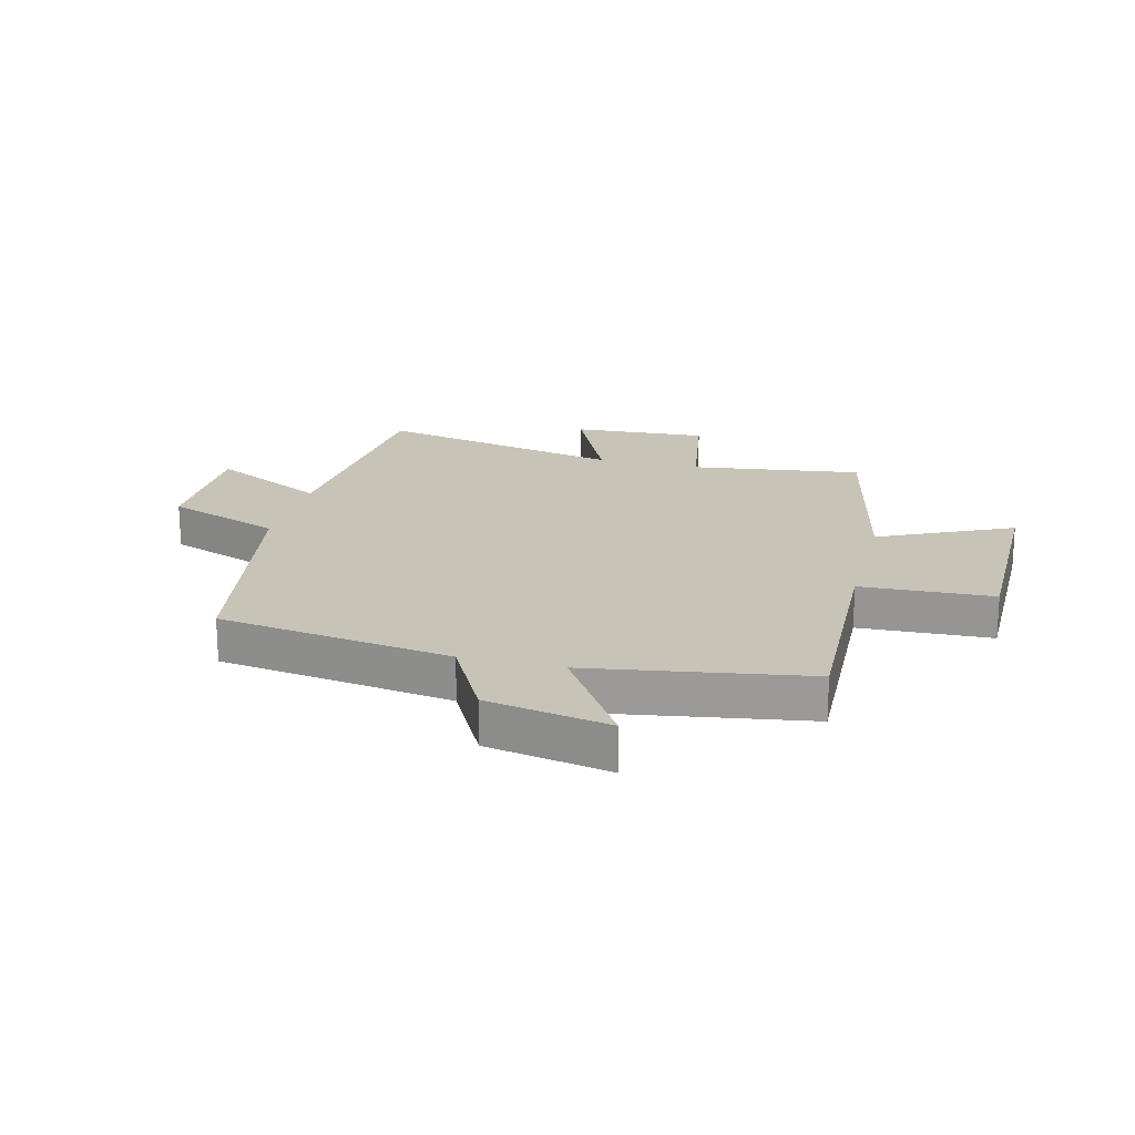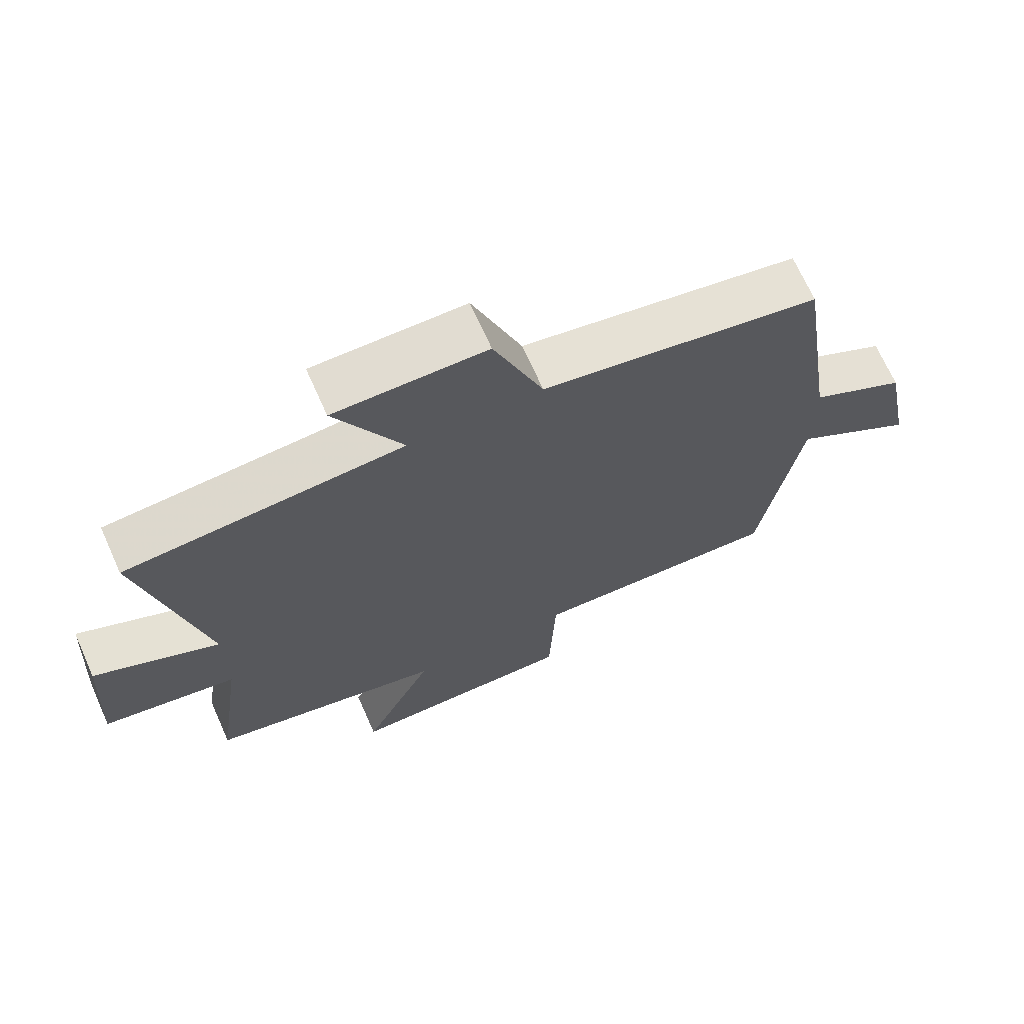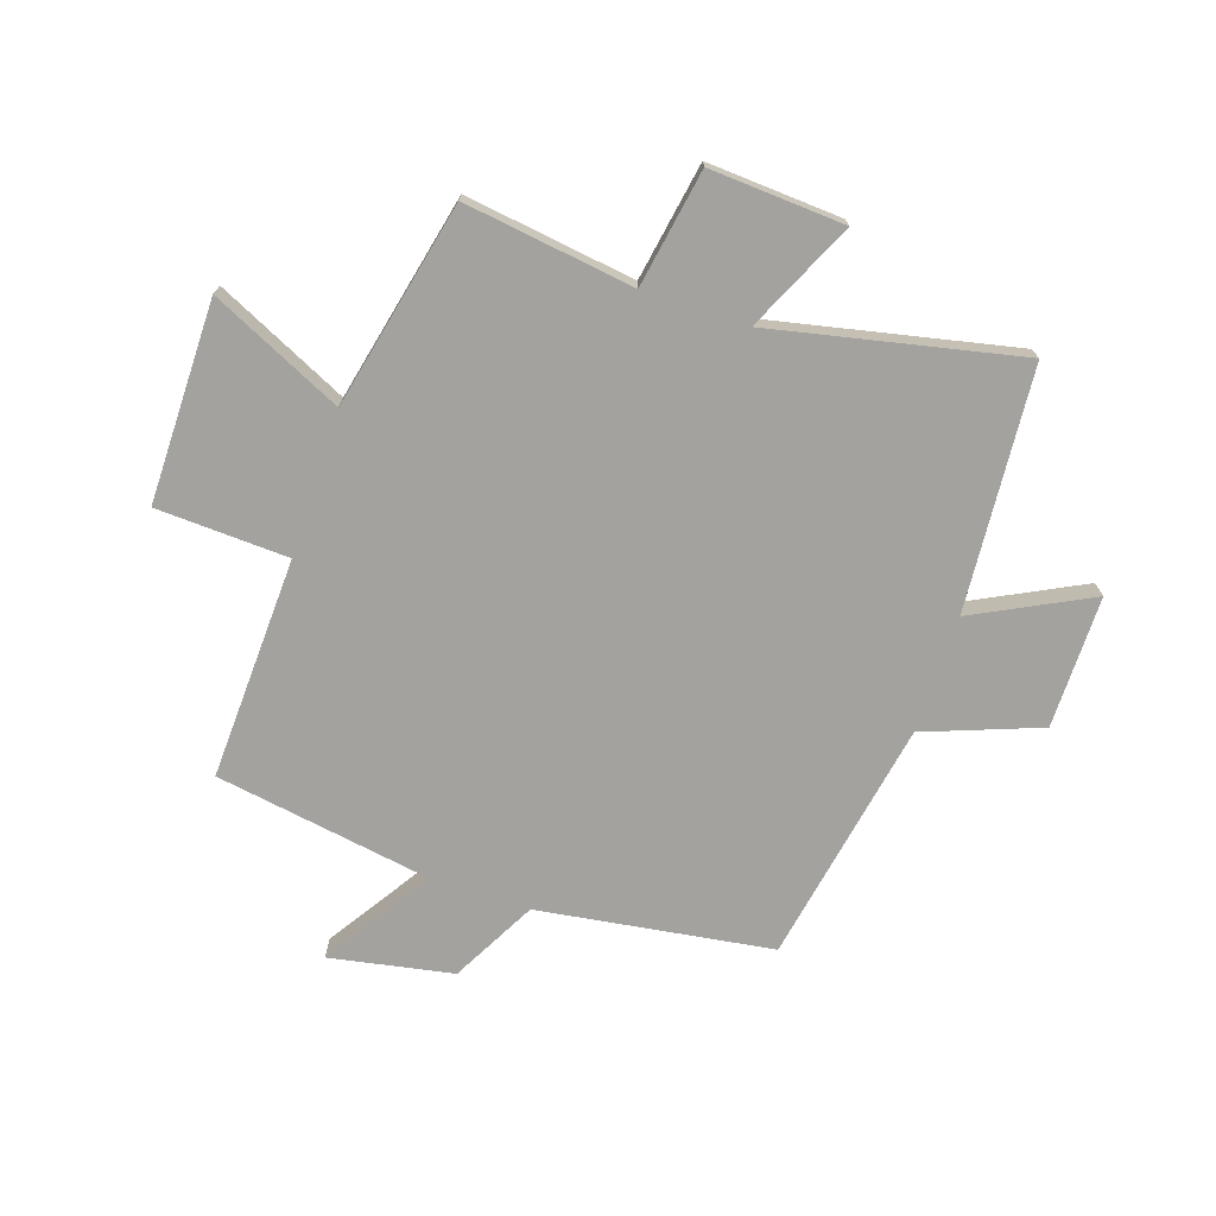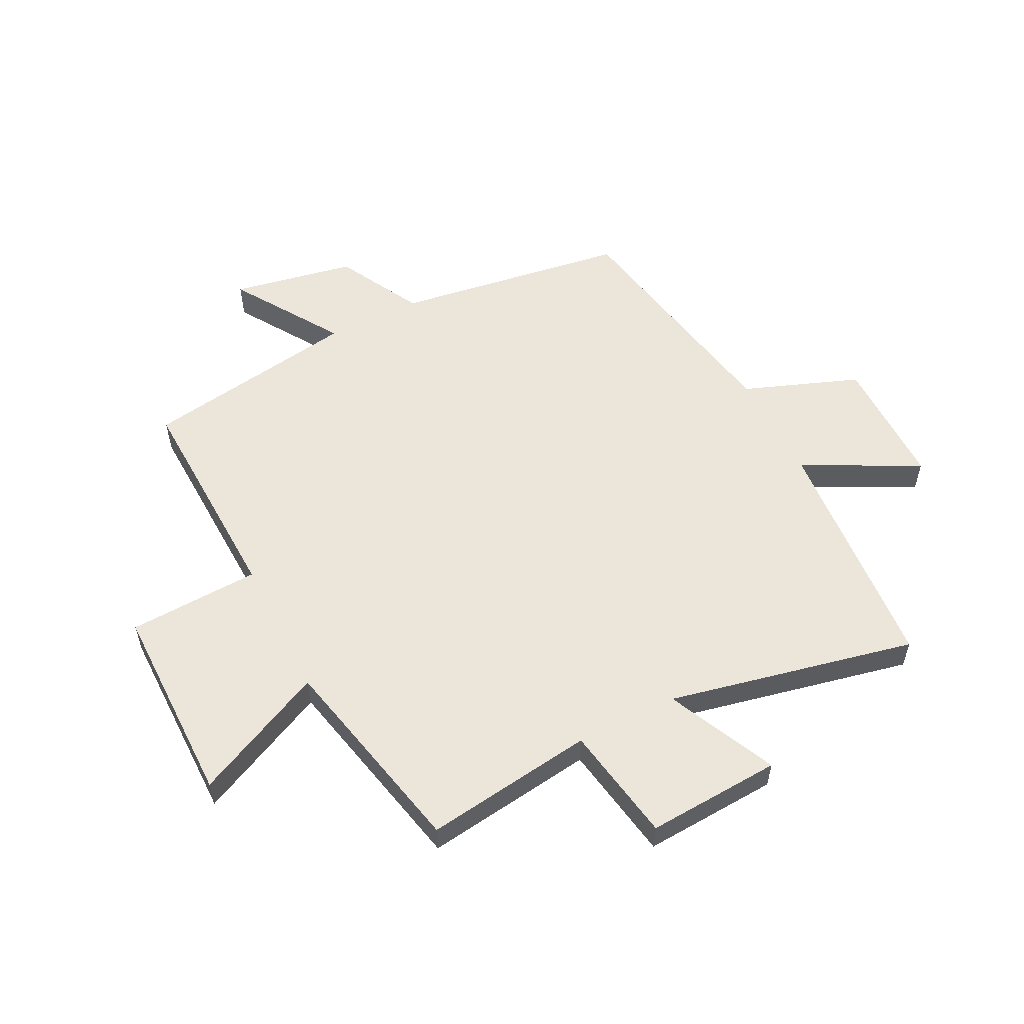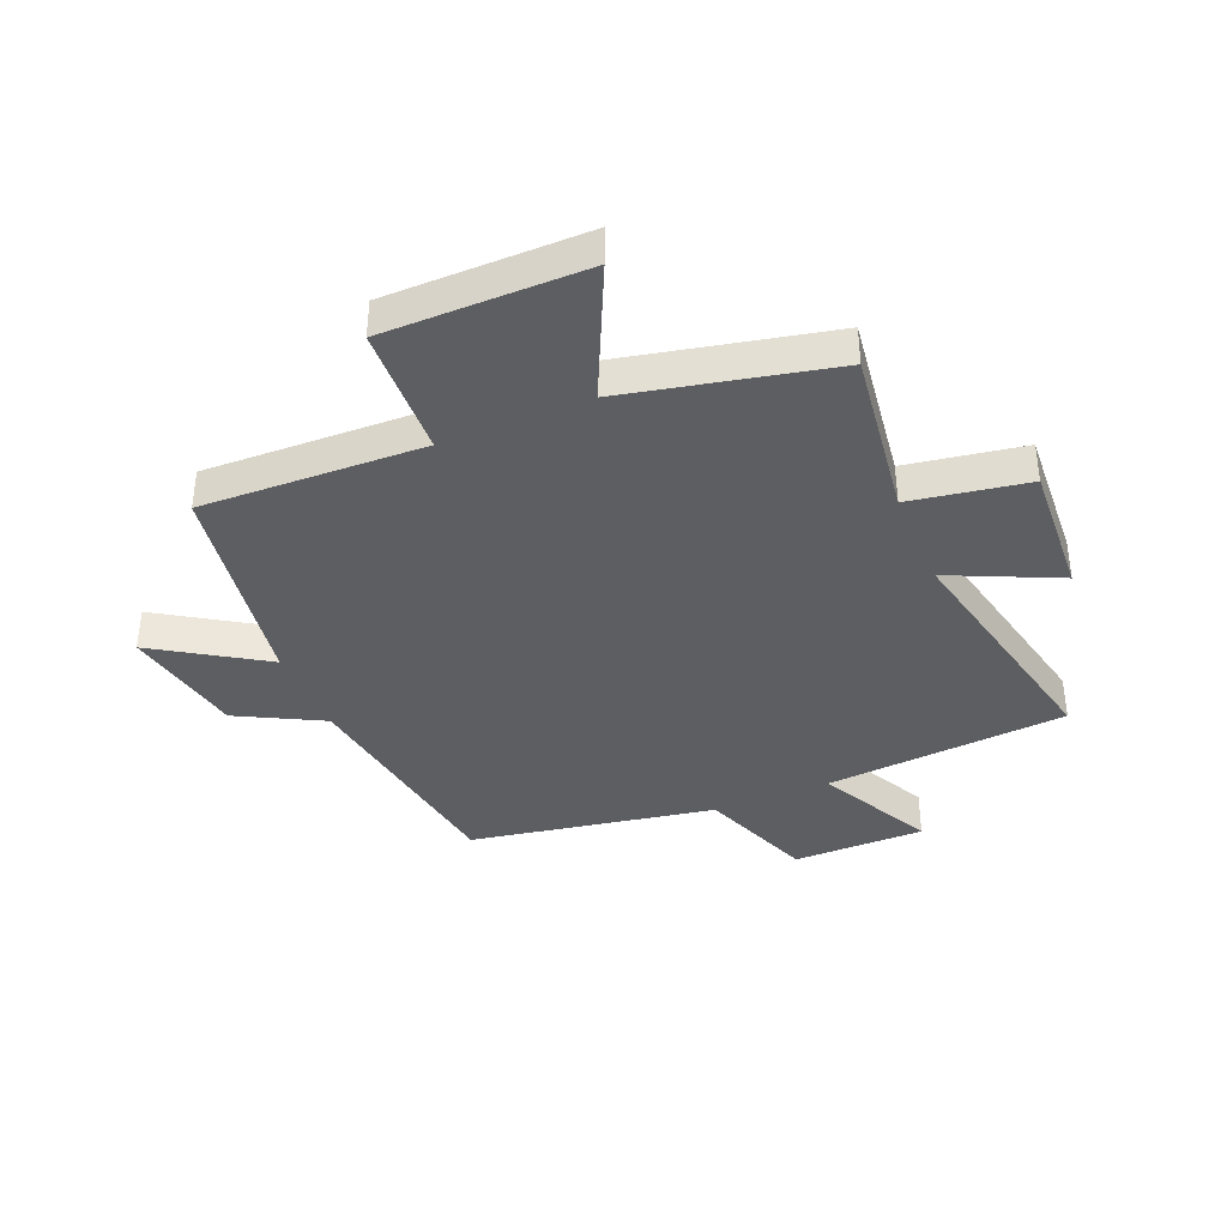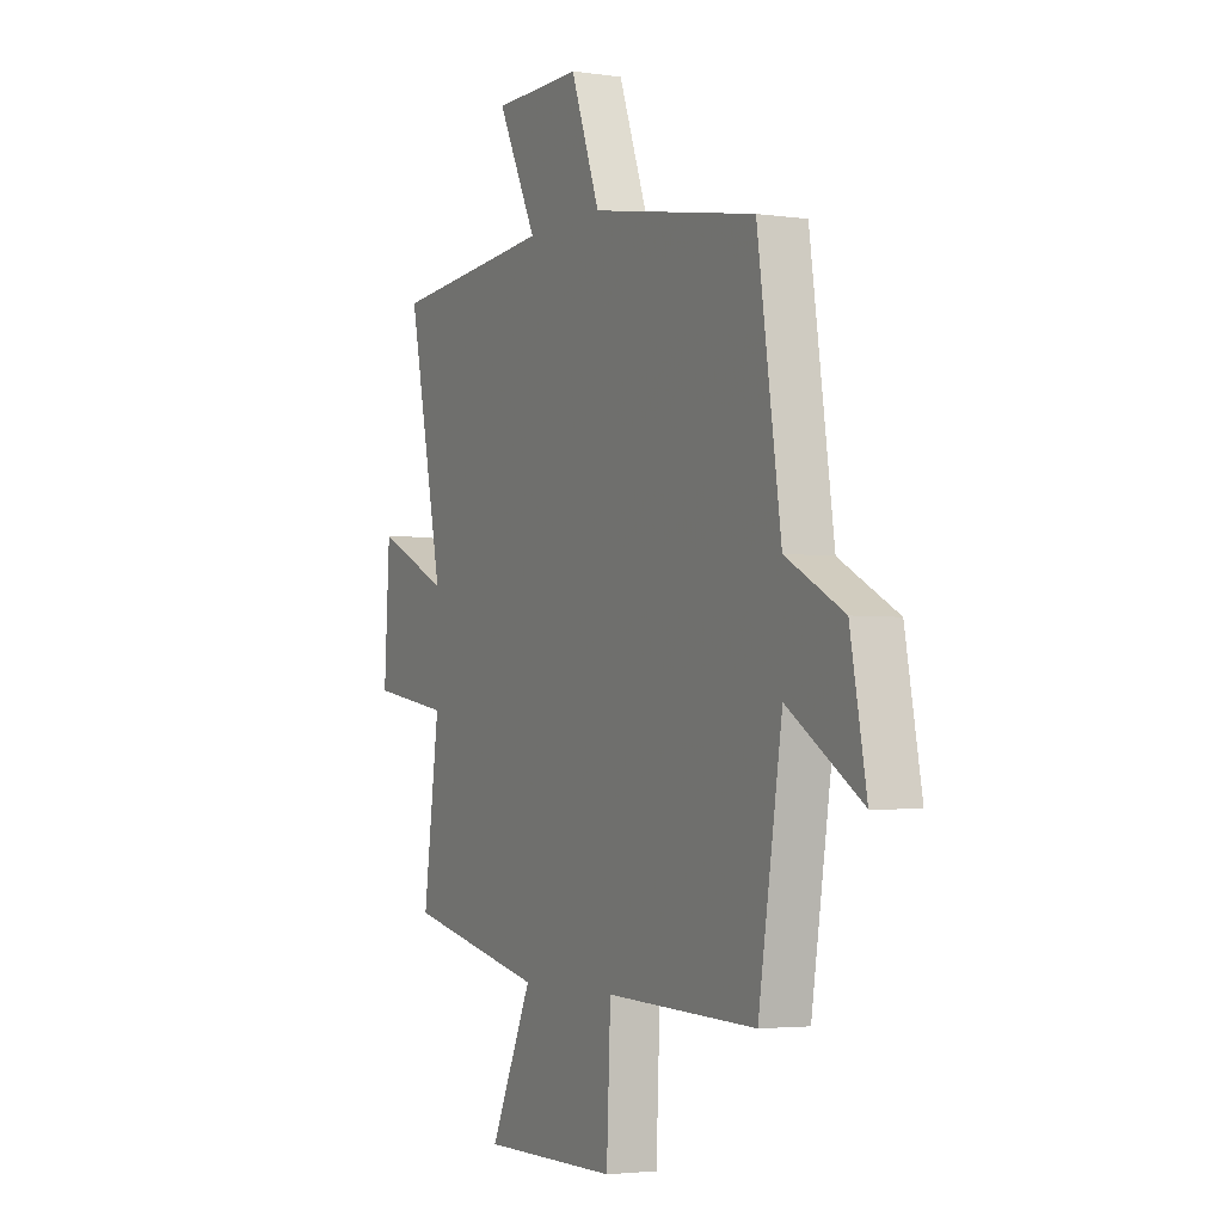
<metadata>
{"format":"obj","ext":"obj","renderer":"f3d","projection":"perspective","resolution":1024,"background":"white","views":[{"elev":19.8,"azim":104.3,"up":"+Y"},{"elev":69.1,"azim":-24.1,"up":"+Z"},{"elev":-72.5,"azim":-108.5,"up":"+Y"},{"elev":55.6,"azim":-116.8,"up":"+Y"},{"elev":-38.5,"azim":-157.2,"up":"+Y"},{"elev":-3.2,"azim":63.7,"up":"+Z"}]}
</metadata>
<code>
v -0.54 0.07 -0.422
v -0.5 0.07 -0.132
v -0.7 0.07 -0.098
v -0.686 0.07 0.132
v -0.5 0.07 0.046
v -0.591 0.07 0.468
v -0.177 0.07 0.5
v -0.277 0.07 0.697
v -0.051 0.07 0.697
v 0.023 0.07 0.5
v 0.441 0.07 0.424
v 0.5 0.07 0.025
v 0.645 0.07 -0.052
v 0.685 0.07 -0.262
v 0.5 0.07 -0.143
v 0.44 0.07 -0.514
v 0.06 0.07 -0.5
v 0.05 0.07 -0.725
v -0.294 0.07 -0.725
v -0.188 0.07 -0.5
v -0.54 0 -0.422
v -0.5 0 -0.132
v -0.7 0 -0.098
v -0.686 0 0.132
v -0.5 0 0.046
v -0.591 0 0.468
v -0.177 0 0.5
v -0.277 0 0.697
v -0.051 0 0.697
v 0.023 0 0.5
v 0.441 0 0.424
v 0.5 0 0.025
v 0.645 0 -0.052
v 0.685 0 -0.262
v 0.5 0 -0.143
v 0.44 0 -0.514
v 0.06 0 -0.5
v 0.05 0 -0.725
v -0.294 0 -0.725
v -0.188 0 -0.5
f 17 18 19 20
f 17 20 1 2
f 15 16 17 2
f 12 13 14 15
f 10 11 12 15
f 10 15 2
f 7 8 9 10
f 5 6 7 10
f 5 10 2
f 2 3 4 5
f 40 39 38 37
f 22 21 40 37
f 22 37 36 35
f 35 34 33 32
f 35 32 31 30
f 22 35 30
f 30 29 28 27
f 30 27 26 25
f 22 30 25
f 25 24 23 22
f 1 21 22 2
f 2 22 23 3
f 3 23 24 4
f 4 24 25 5
f 5 25 26 6
f 6 26 27 7
f 7 27 28 8
f 8 28 29 9
f 9 29 30 10
f 10 30 31 11
f 11 31 32 12
f 12 32 33 13
f 13 33 34 14
f 14 34 35 15
f 15 35 36 16
f 16 36 37 17
f 17 37 38 18
f 18 38 39 19
f 19 39 40 20
f 20 40 21 1

</code>
